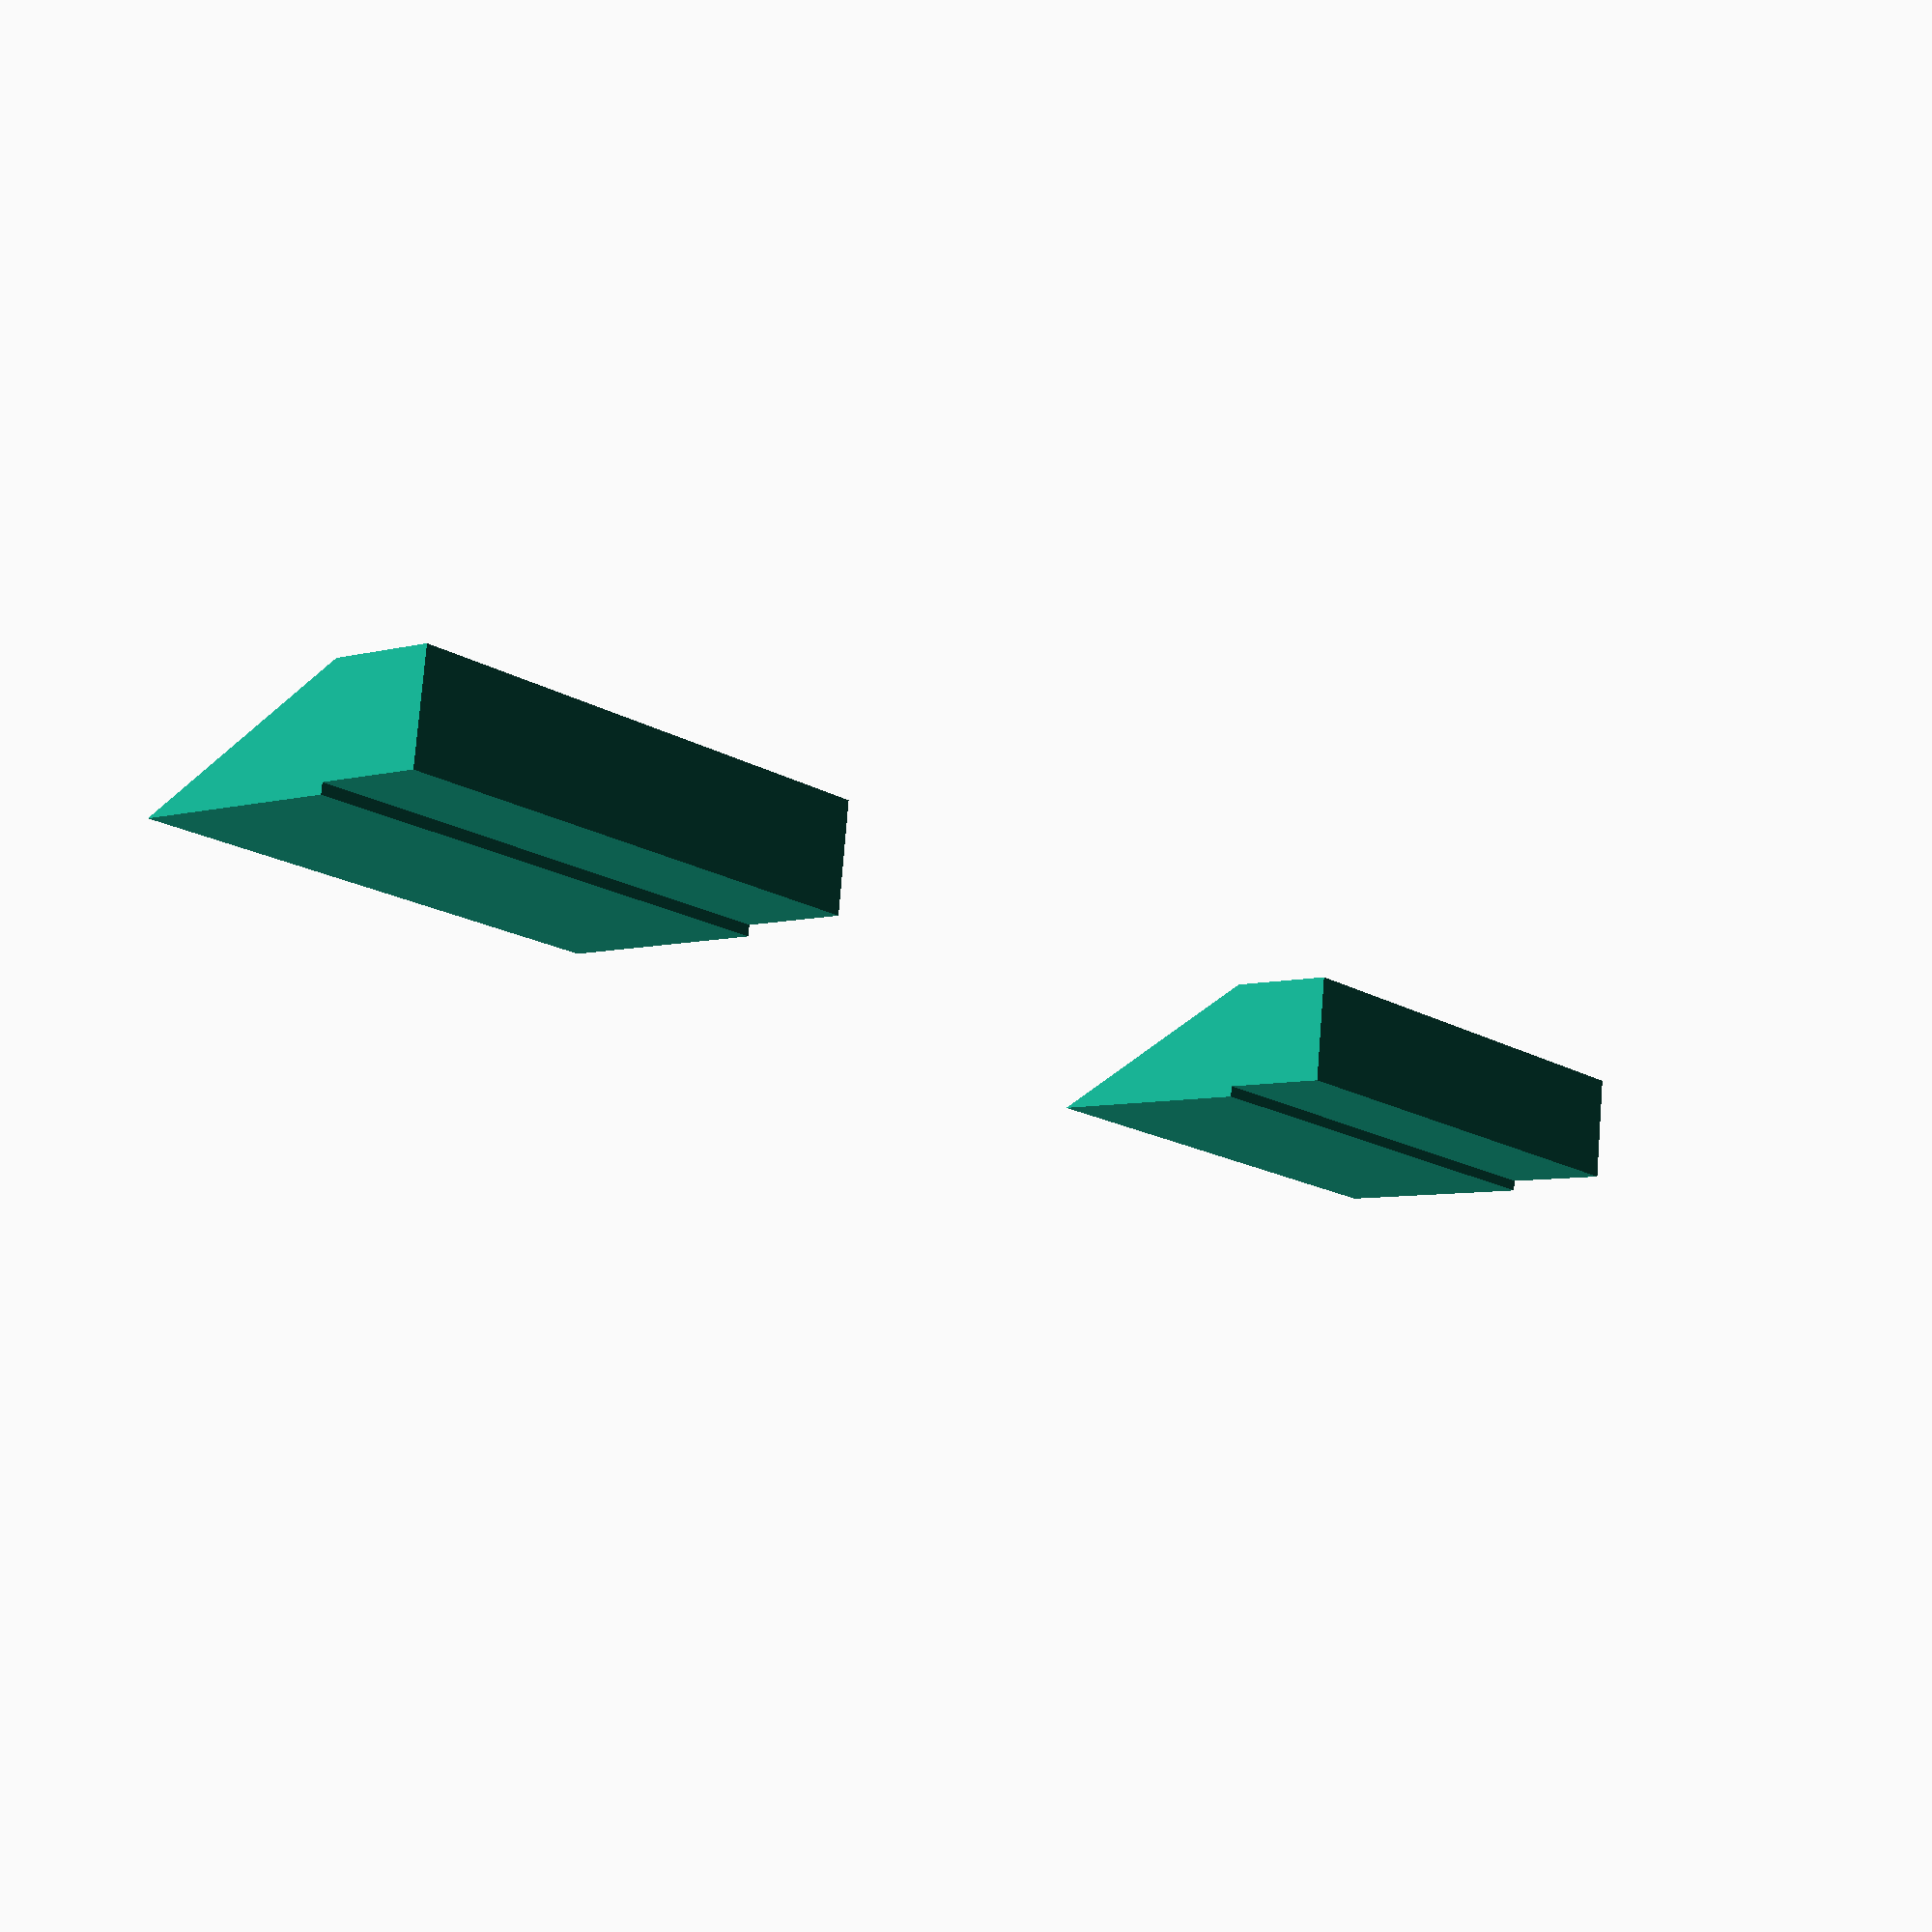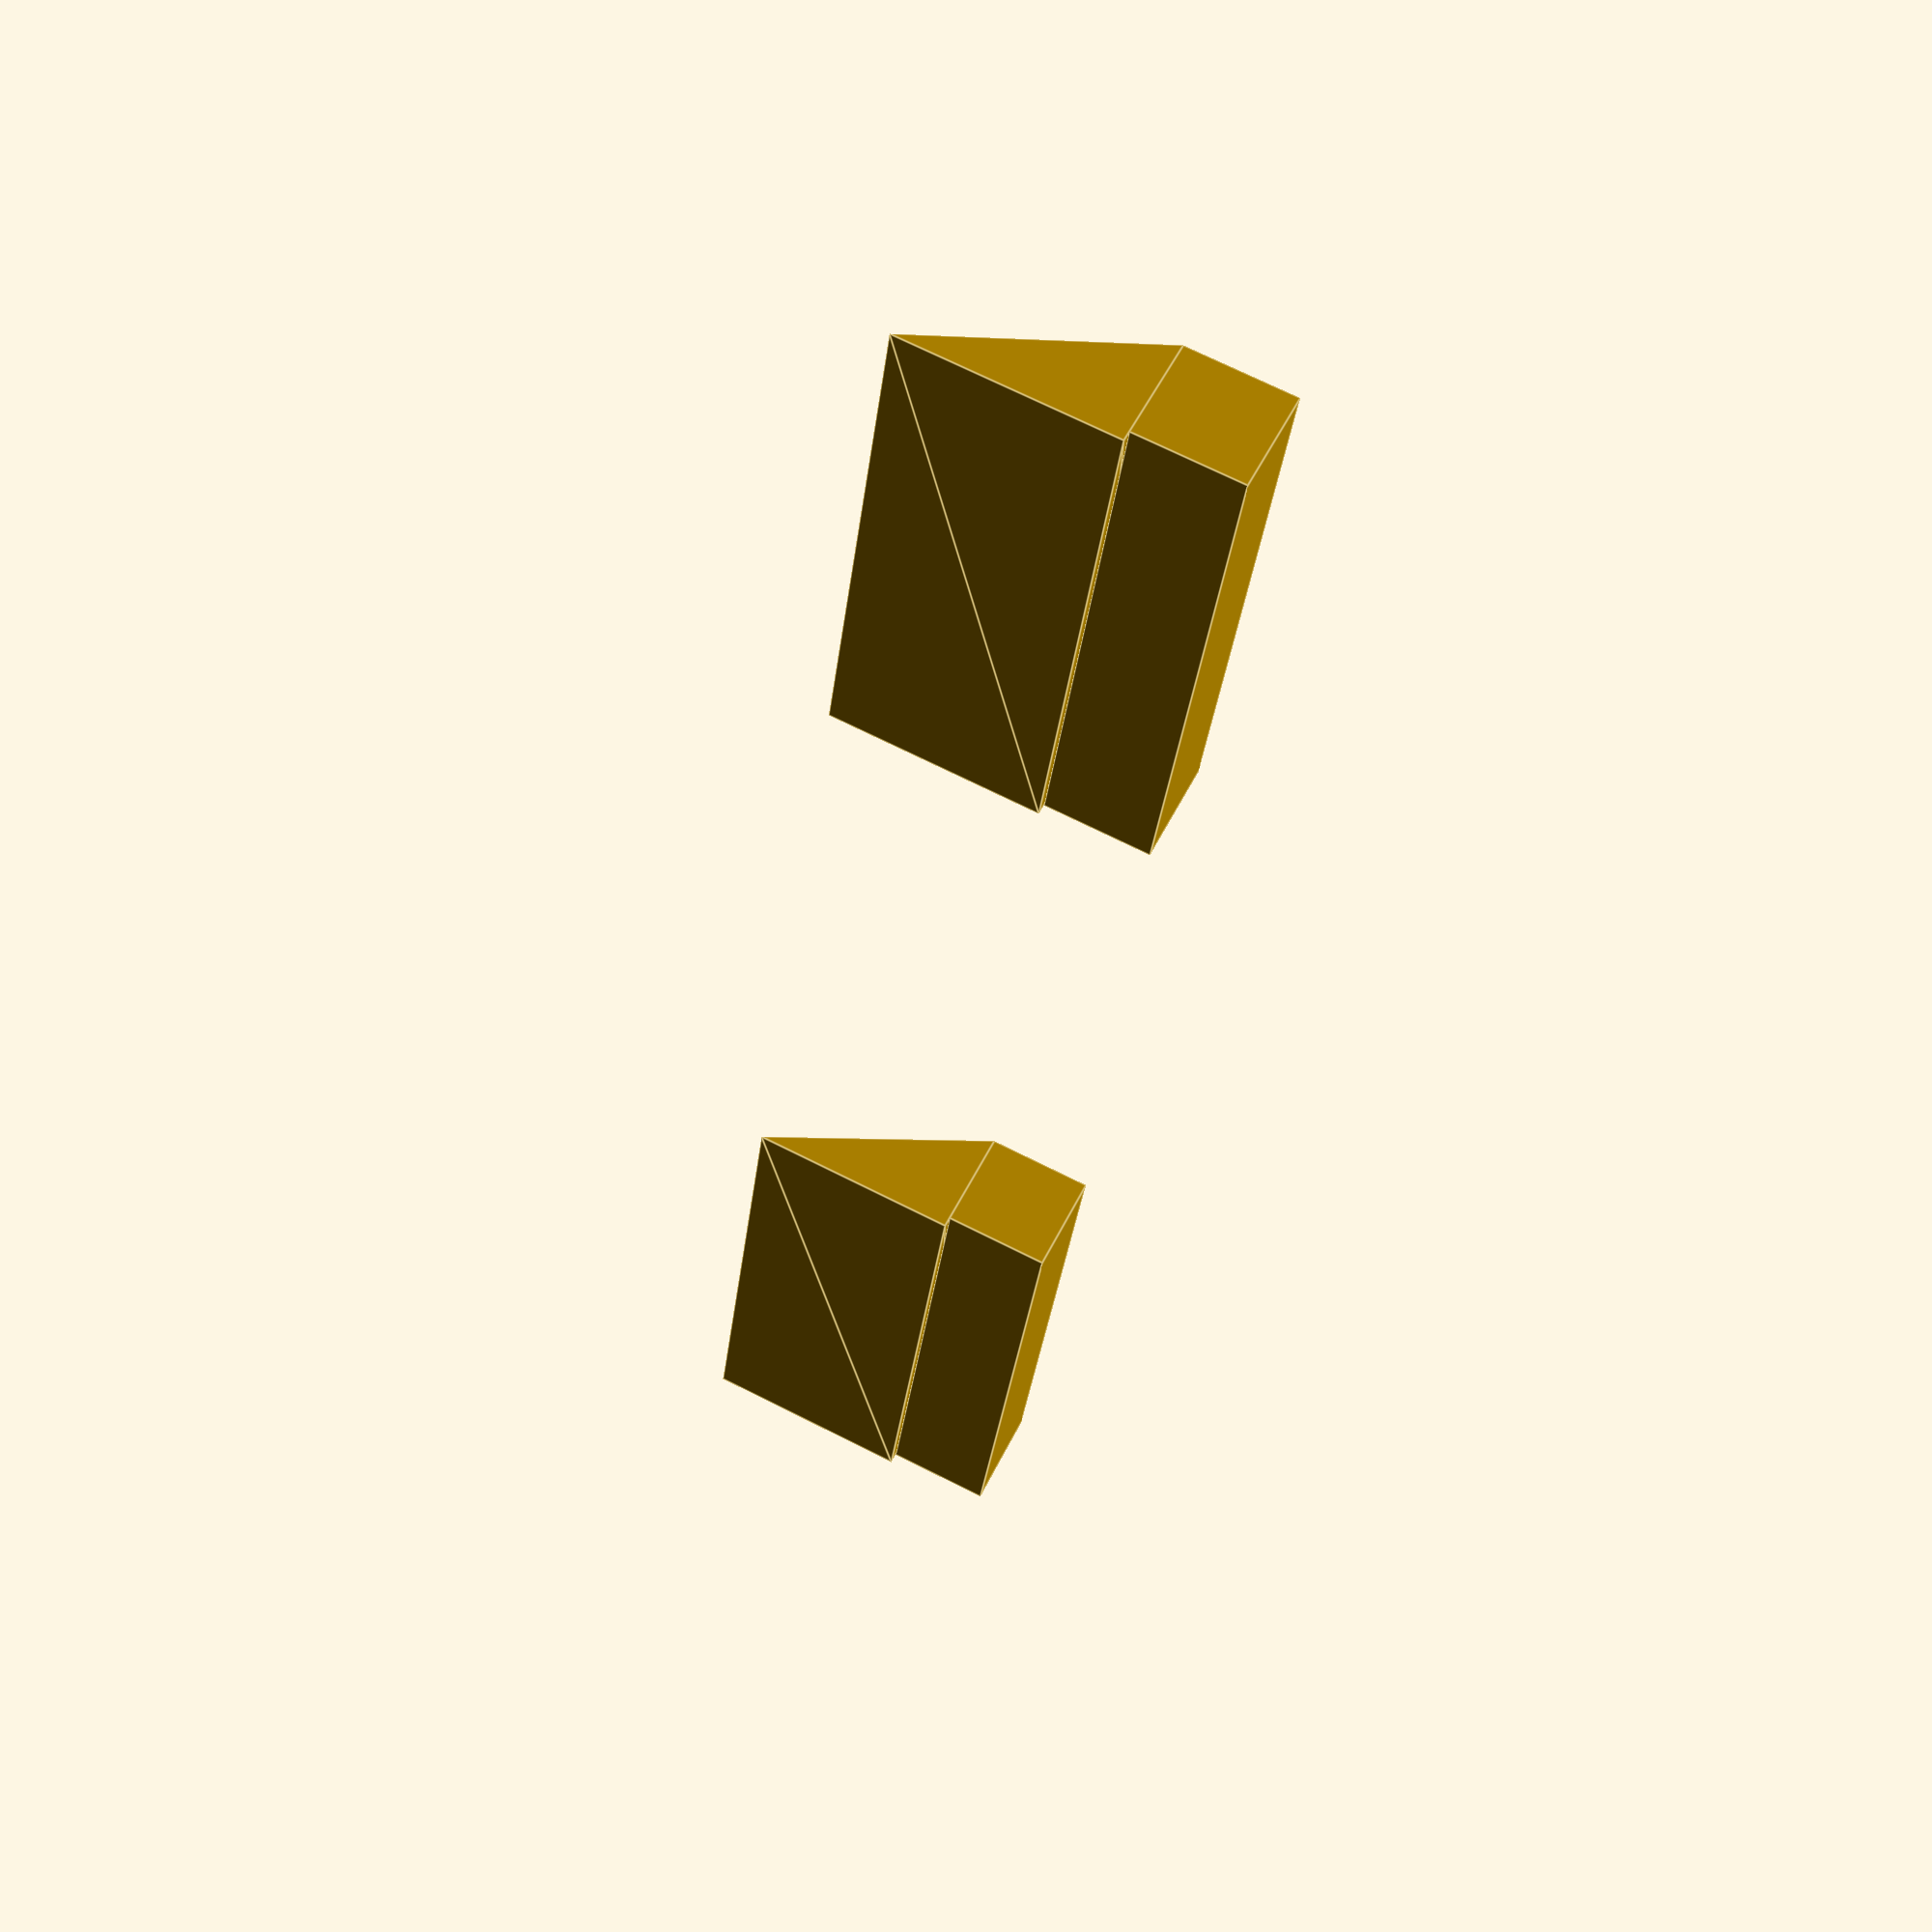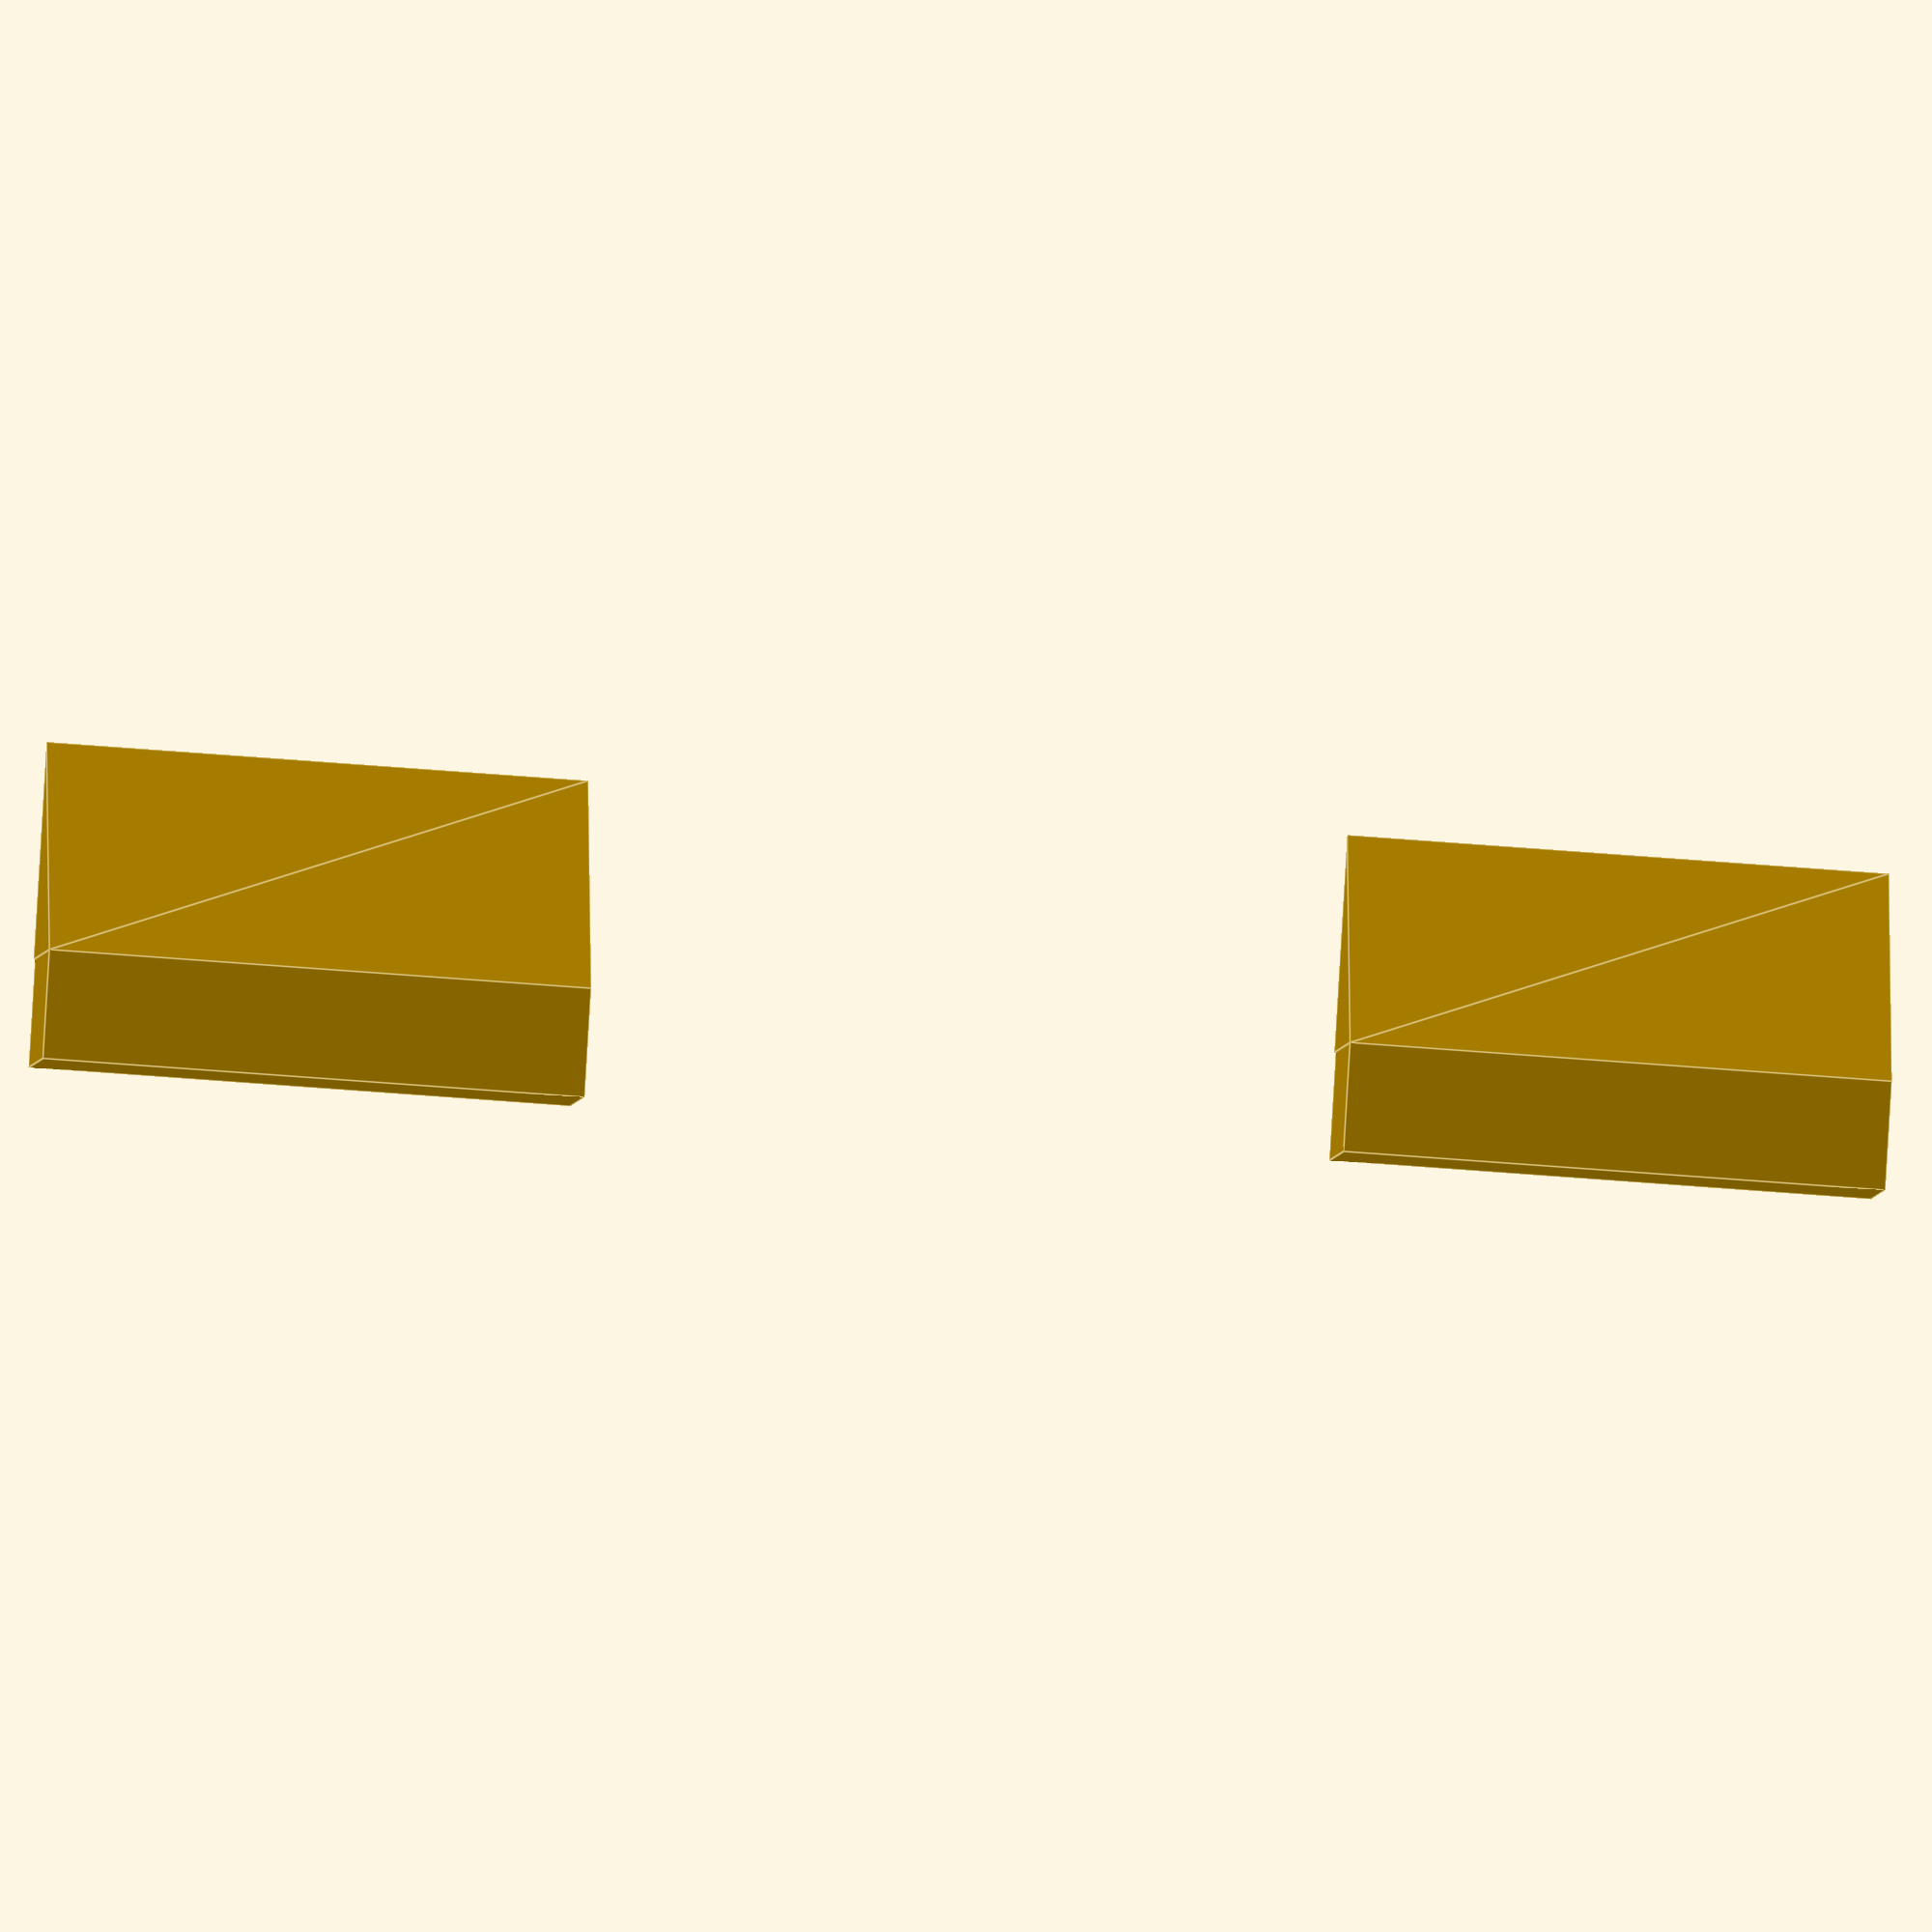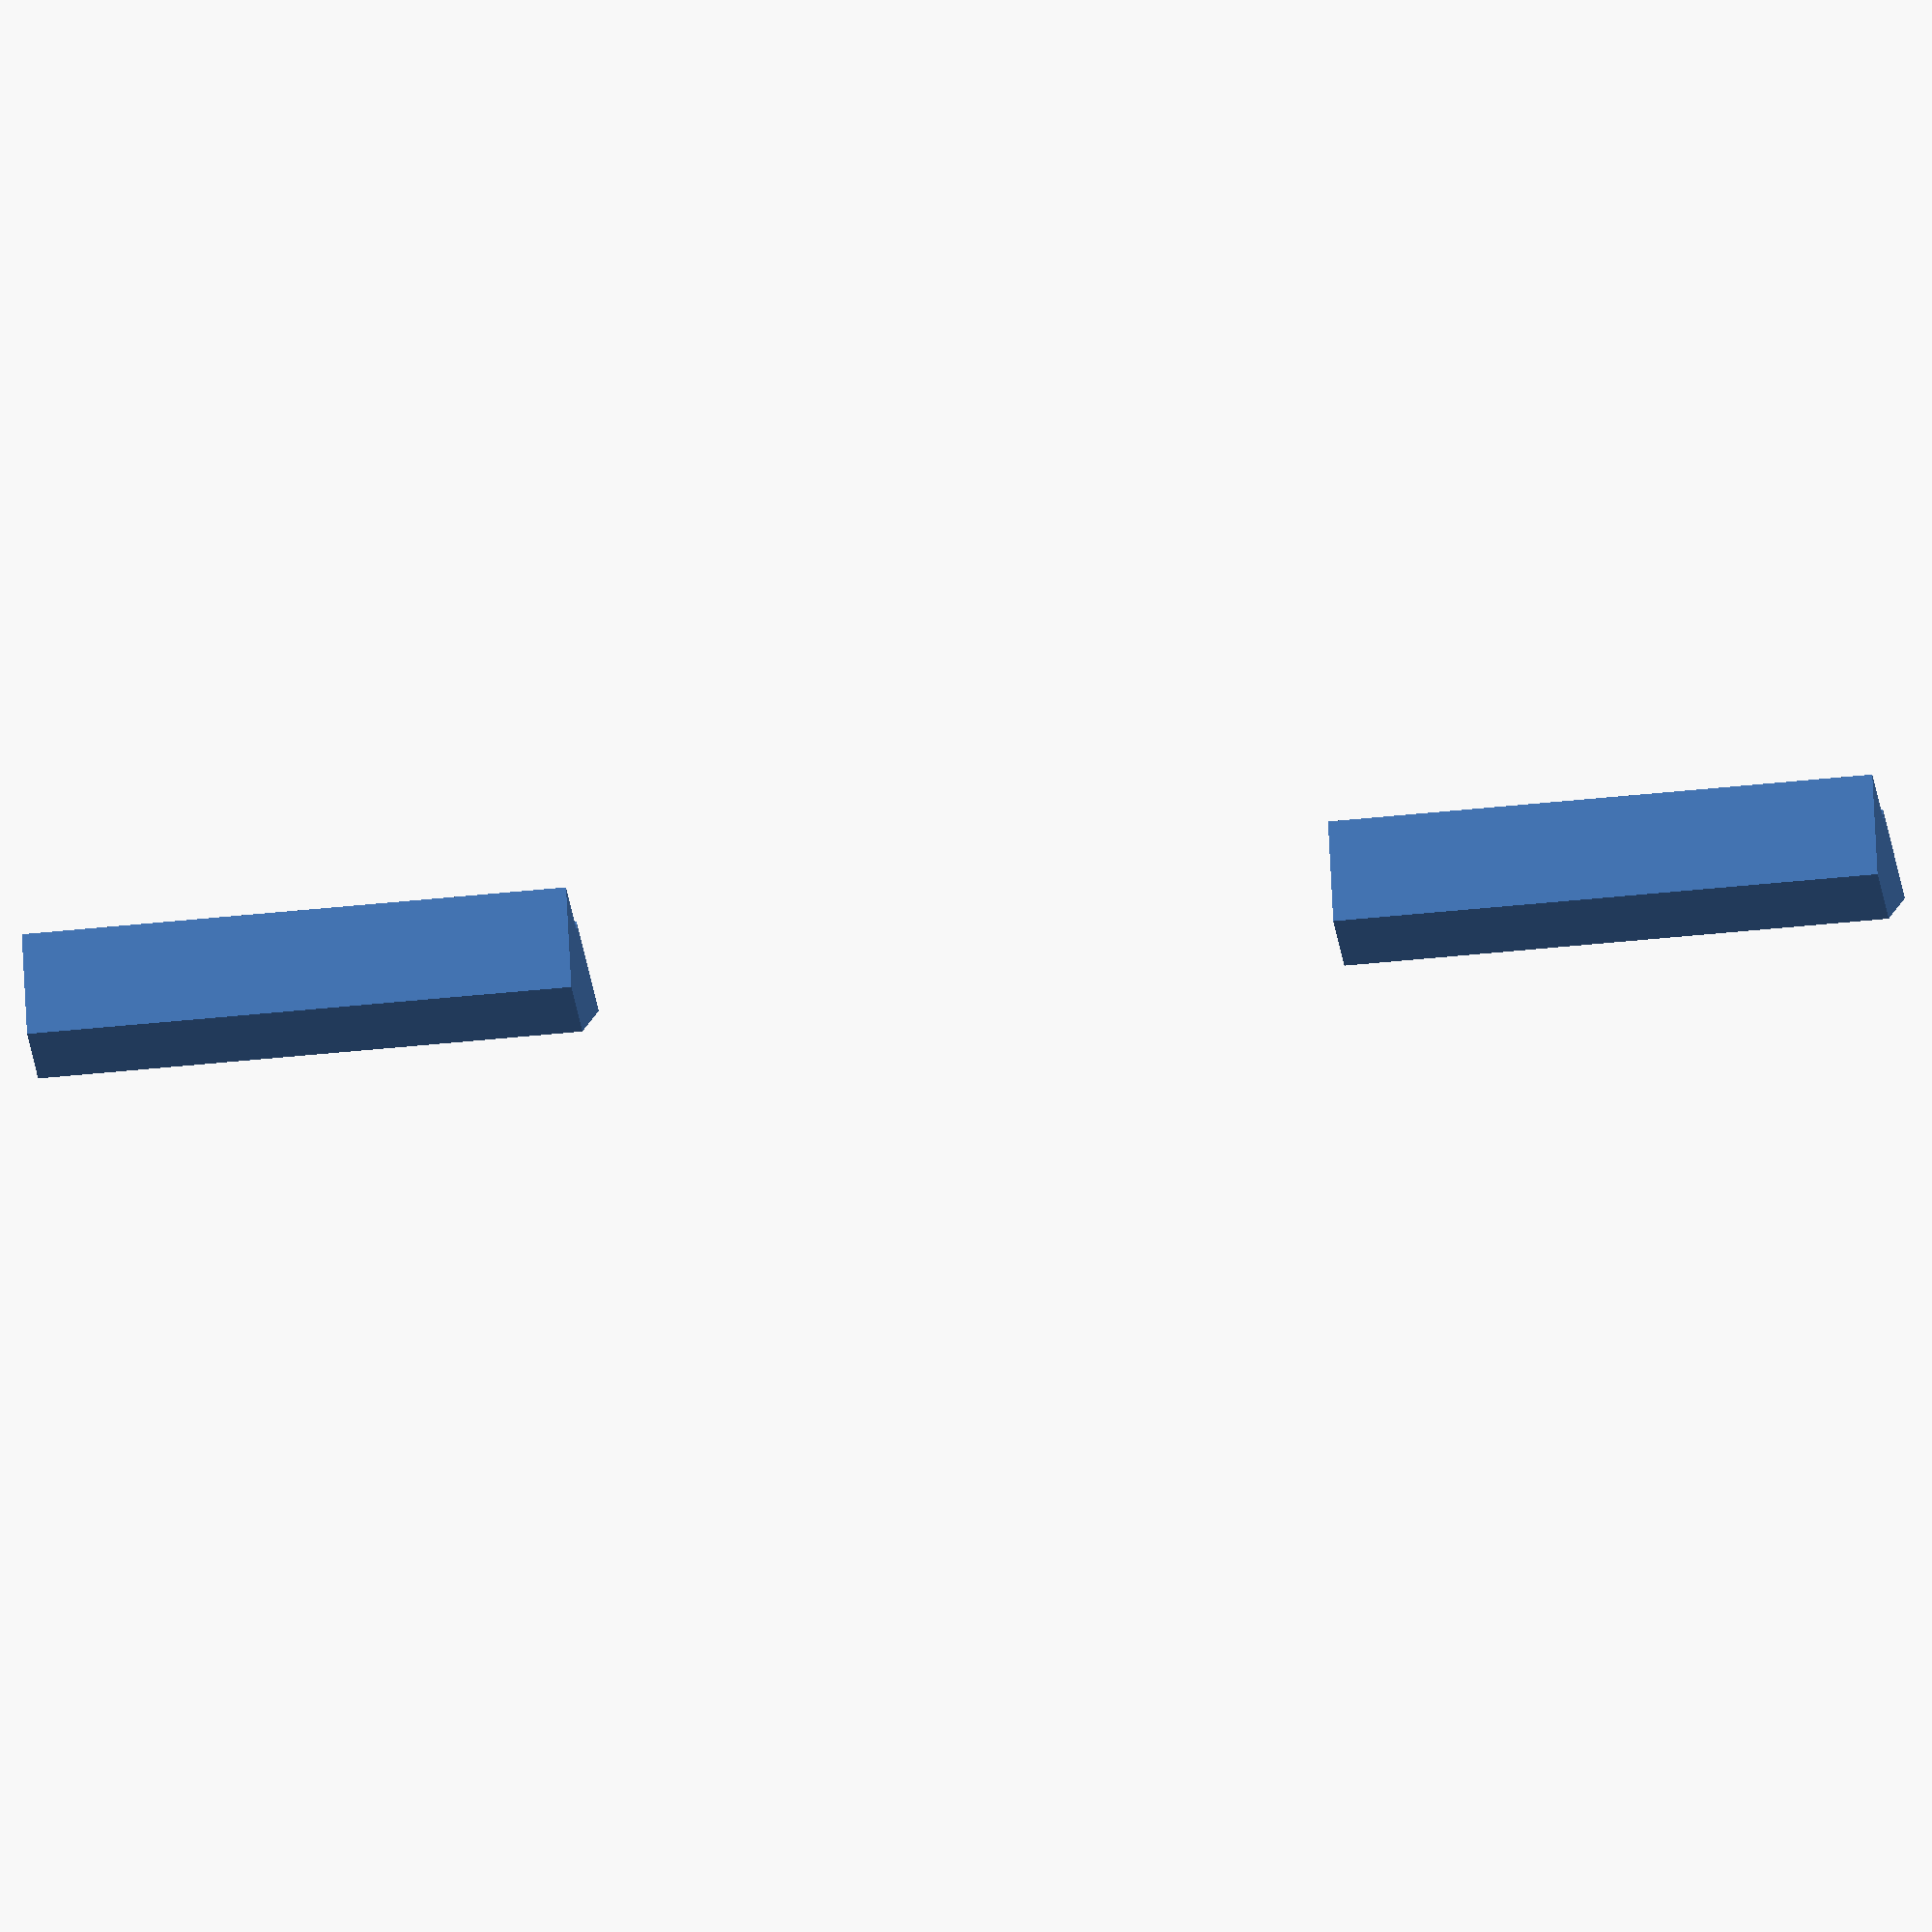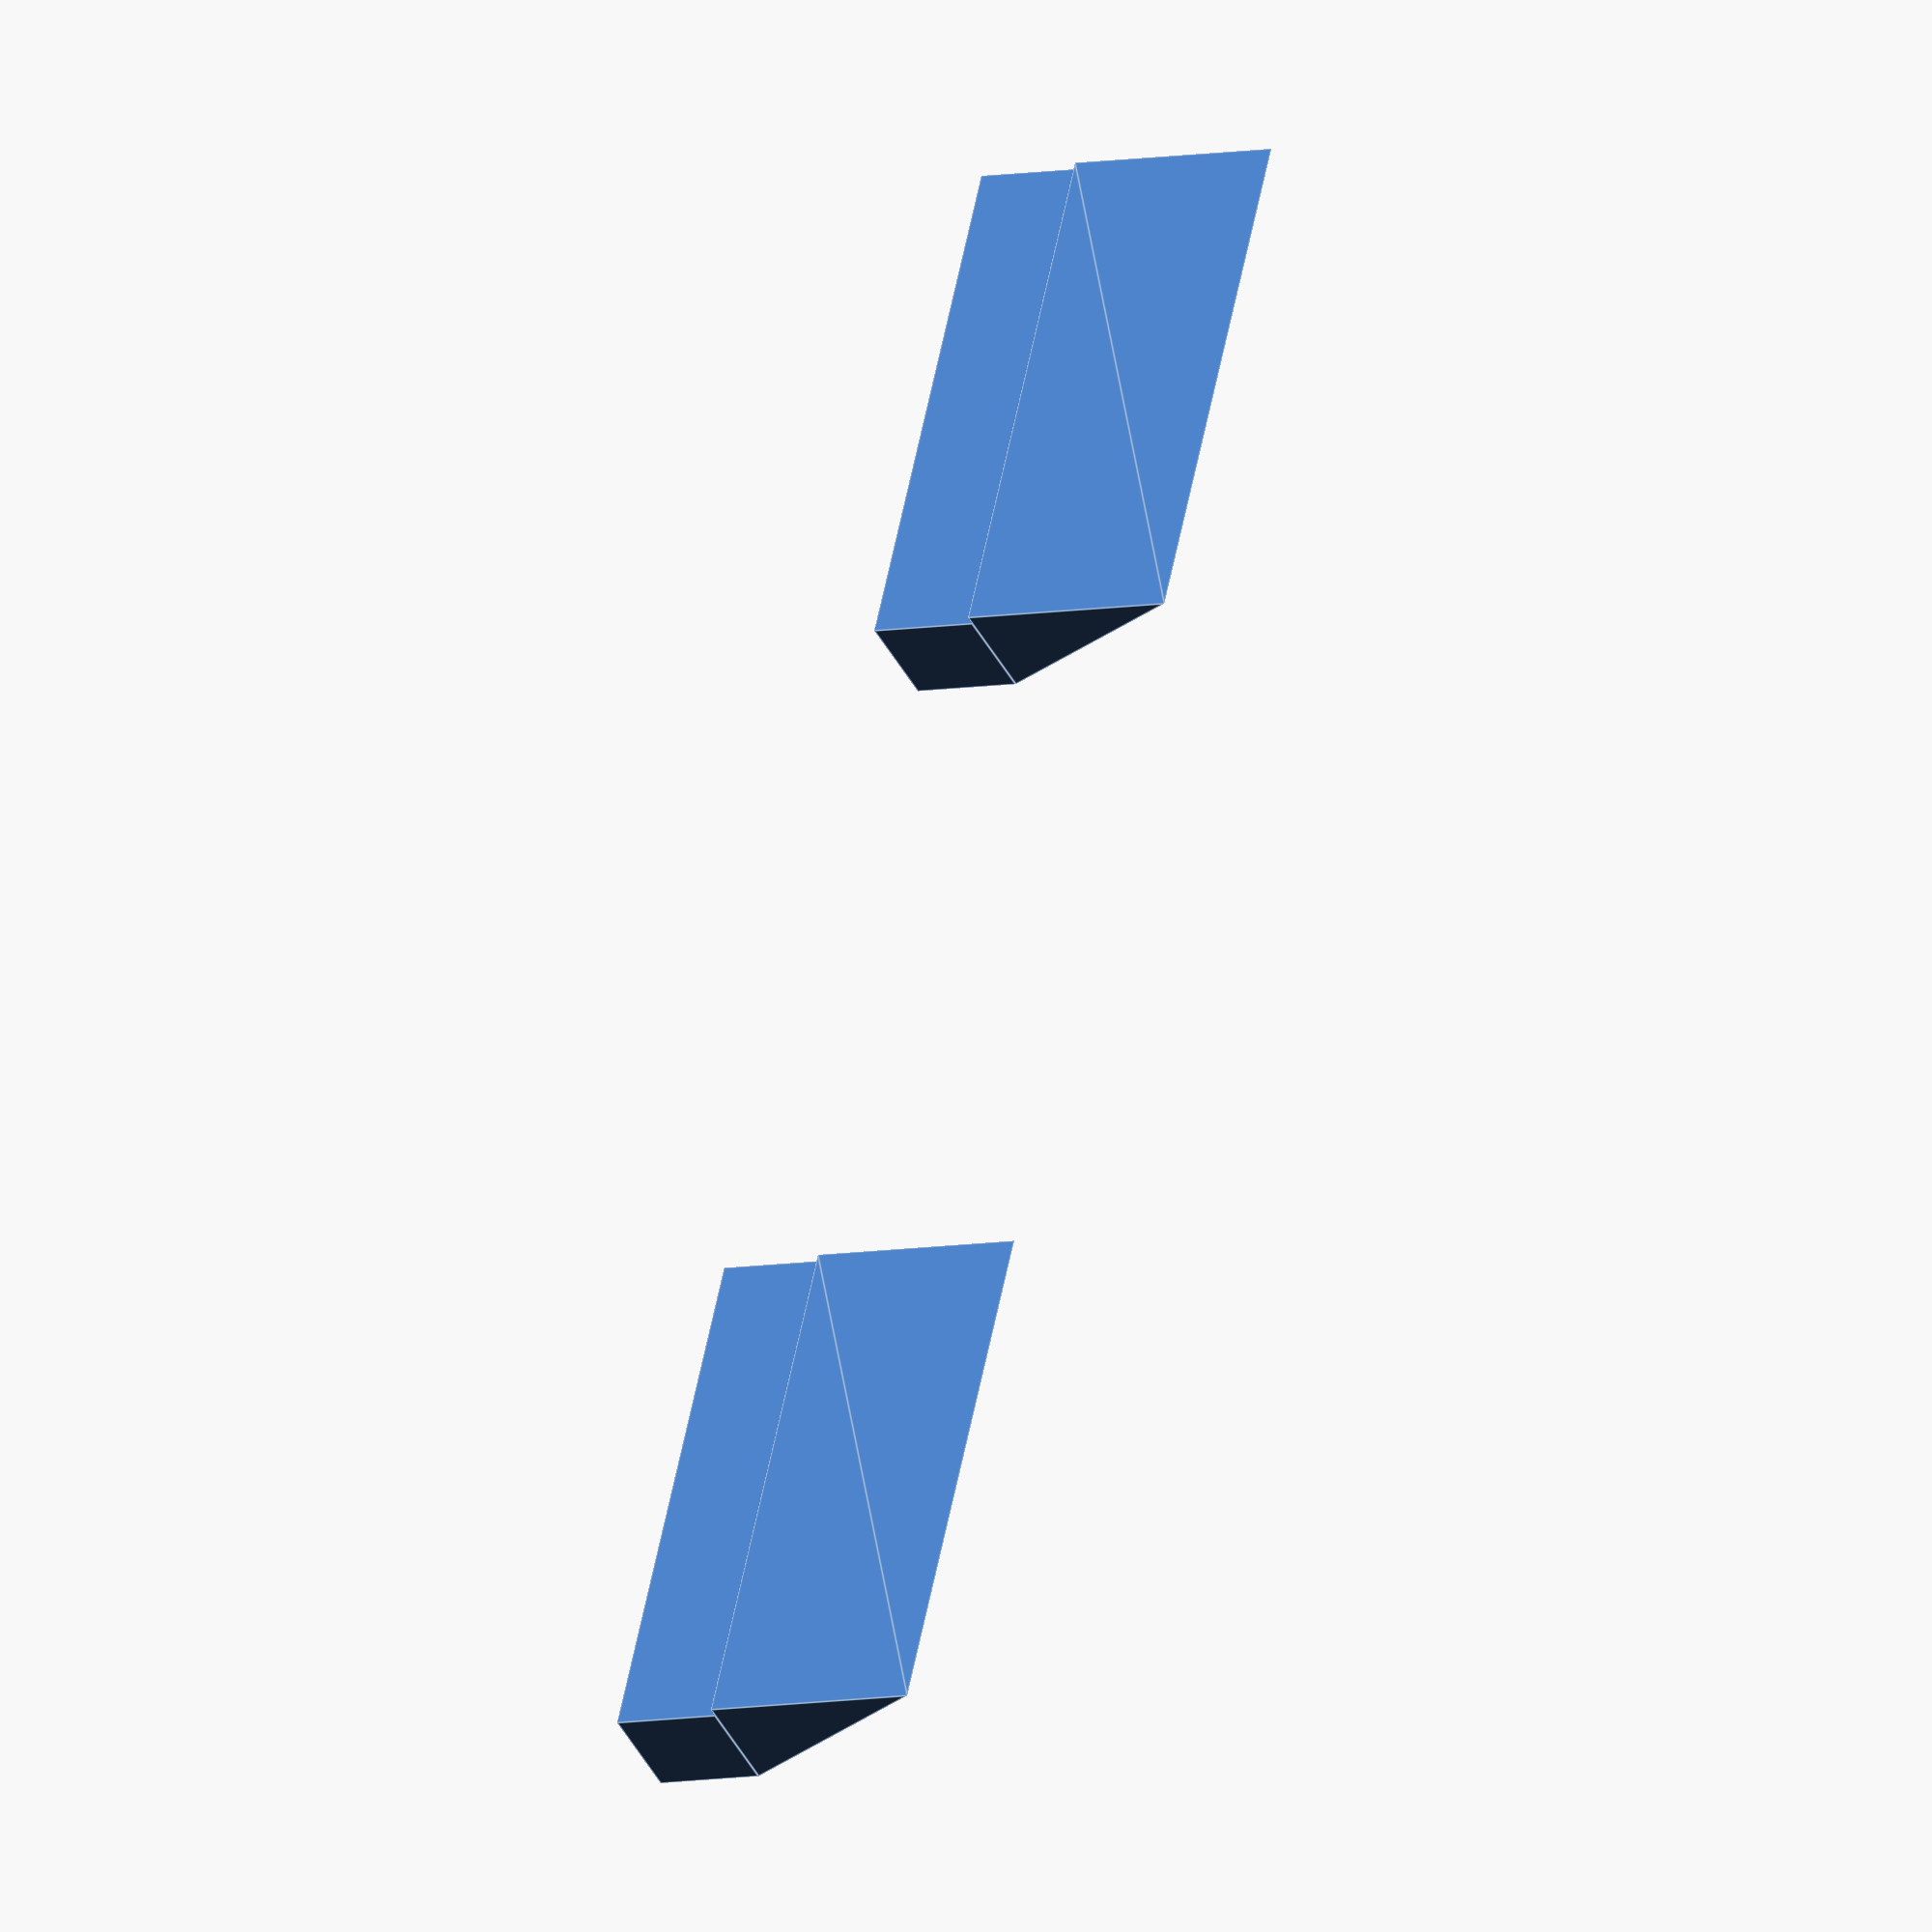
<openscad>
module wall_mount_base (depth = 20, height = 10, wall_thickness = 2, tolerance = 0.2) {
  translate([0, -depth / 2, 0]) {
    baseThickness = wall_thickness + tolerance * 2;
    baseHeight = wall_thickness * 2;
    
    union() {
      translate([-tolerance, 0, 0]) {
        rotate(-90, [1, 0, 0]) {
          linear_extrude(height=depth) {
              polygon(points=[[0,0],[0, baseHeight],[baseThickness, 0]], paths=[[0,1,2]]);
          }
        }
      }

      translate([tolerance, 0, 0]) {
        for(i=[0:$children-1])
          children(i); // do each of the shapes that come after us
      }
    }
  }
}

module no_mounts() {

}


module wall_mounted_stopper (depth = 32, height = 10, wall_thickness = 2, tolerance = 0.2) {
  wall_mount_base(depth, height, wall_thickness, tolerance) {
    cube(size=[wall_thickness, depth, wall_thickness]);
  }
}

module wall_mounted_hinge (depth = 20, height = 10, wall_thickness = 2, tolerance = 0.1) {
  fullDepth = depth + wall_thickness * 2;

  difference() {  
    wall_mount_base(fullDepth, height, wall_thickness, 0) {
      cube(size=[wall_thickness, wall_thickness, wall_thickness + tolerance]);
  
      translate([0, fullDepth - wall_thickness, 0]) {
        cube(size=[wall_thickness, wall_thickness, wall_thickness + tolerance]);
      }
      
      translate([0, 0, wall_thickness + tolerance]) {
        cube(size=[wall_thickness, fullDepth, wall_thickness]);
      }
    }
  
    translate([0, -depth / 2, 0]) {
      rotate(30, [0, 1, 0]) {
        cube(size=[wall_thickness * 3, depth, wall_thickness]);
      }
    }
  }
}

module wall_mounted_hinge_tongue (depth = 20, height = 10, wall_thickness = 2, tolerance = 0.1) {
  translate([-tolerance, -depth / 2, 0]) {
    cube(size=[wall_thickness + tolerance, depth, wall_thickness]);
  }
}


module wall_mounted_click_lock (depth = 20, height = 10, wall_thickness = 2, tolerance = 0.1) {
  fullDepth = depth + wall_thickness * 15;
  thickness = wall_thickness * 1.5;

  difference() {  
    wall_mount_base(fullDepth, height, thickness, 0) {
      cube(size=[thickness, fullDepth, wall_thickness * 2 + tolerance]);

      translate([0, fullDepth, wall_thickness * 2 + tolerance]) {
        rotate(90, [1, 0, 0]) {
          linear_extrude(height=fullDepth) {
            polygon(
              points=[
                [thickness / 2, thickness / 2], // right
                [thickness, 0], // left
                [0, 0] // top
              ], 
              paths=[[0,1,2]]
            );
          }
        }
      }
    }

    negativeDepth = depth + wall_thickness;
    translate([-tolerance, -negativeDepth / 2, tolerance]) {
      cube(size=[tolerance * 4, negativeDepth, wall_thickness * 2]);
    }

    translate([tolerance * 2, 0, tolerance]) {
      lid_mounted_click_lock_tongue(depth = negativeDepth, wall_thickness = wall_thickness, tolerance = 0);
    }
  }
}

module lid_mounted_click_lock_tongue (depth = 20, wall_thickness = 2, tolerance = 0.1) {
  translate([-tolerance, -depth / 2, 0]) {
    difference() {
      translate([0, 0, wall_thickness * 2]) {
        rotate(-90, [1, 0, 0]) {
          linear_extrude(height=depth) {
            polygon(
              points=[
                [0,0],
                [0, wall_thickness * 2],
                [wall_thickness, wall_thickness]
              ], 
              paths=[[0,1,2]]
            );
          }
        }
      }
      
      translate([wall_thickness / 2, -wall_thickness, -tolerance]) {
        rotate(30, [0, 0, 1]) {
          cube(size=[wall_thickness * 2, wall_thickness, wall_thickness * 2 + tolerance * 2]);
        }
      }

      translate([wall_thickness / 2, depth+wall_thickness, wall_thickness * 2 + tolerance]) {
        rotate(180, [1, 0, 0]) {
          rotate(30, [0, 0, 1]) {
            cube(size=[wall_thickness * 2, wall_thickness, wall_thickness * 2 + tolerance * 2]);
          }
        }
      }
    }

    translate([-wall_thickness, 0, 0]) {
      cube(size=[wall_thickness, depth, wall_thickness * 2]);
    }
  }

  clickLockOffset = wall_thickness * 16;
  fingerNotchDepth = wall_thickness * 10;
  translate([0, -(depth + clickLockOffset) / 2, 0]) {
    translate([0, depth + clickLockOffset, 0]) {
      cube(size=[wall_thickness, fingerNotchDepth, wall_thickness]);
    }

    translate([0, - fingerNotchDepth, 0]) {
      cube(size=[wall_thickness, fingerNotchDepth, wall_thickness]);
    }
  }
}


module double_wall_mount(width) {
  offset = width / 5;

  translate([0, offset, 0]) {
    children(0);
  }

  translate([0, -offset, 0]) {
    children(0);
  }
}



wall_thickness = 2;
tolerance = 0.1;
depth = 20;

// wall_mounted_stopper(depth=depth, wall_thickness=wall_thickness, tolerance=tolerance);
// wall_mounted_hinge(depth=depth, wall_thickness=wall_thickness, tolerance=tolerance);
// wall_mounted_hinge_tongue(depth=depth, wall_thickness=wall_thickness, tolerance=tolerance);

!double_wall_mount(60) {
  wall_mounted_stopper(depth=10, wall_thickness=wall_thickness, tolerance=tolerance);
}

difference() {
  union() {
    wall_mounted_click_lock(depth=depth, wall_thickness=wall_thickness, tolerance=tolerance);
    lid_mounted_click_lock_tongue(depth=depth, wall_thickness=wall_thickness, tolerance=tolerance);
  }
  
  translate([-10, 0, -10]) {
    cube(size=[20, 50, 20]) ;
  }
}


</openscad>
<views>
elev=6.6 azim=277.3 roll=309.2 proj=p view=wireframe
elev=109.6 azim=195.0 roll=243.2 proj=p view=edges
elev=275.3 azim=277.6 roll=3.4 proj=o view=edges
elev=204.1 azim=267.2 roll=174.2 proj=o view=wireframe
elev=8.3 azim=153.8 roll=116.3 proj=o view=edges
</views>
